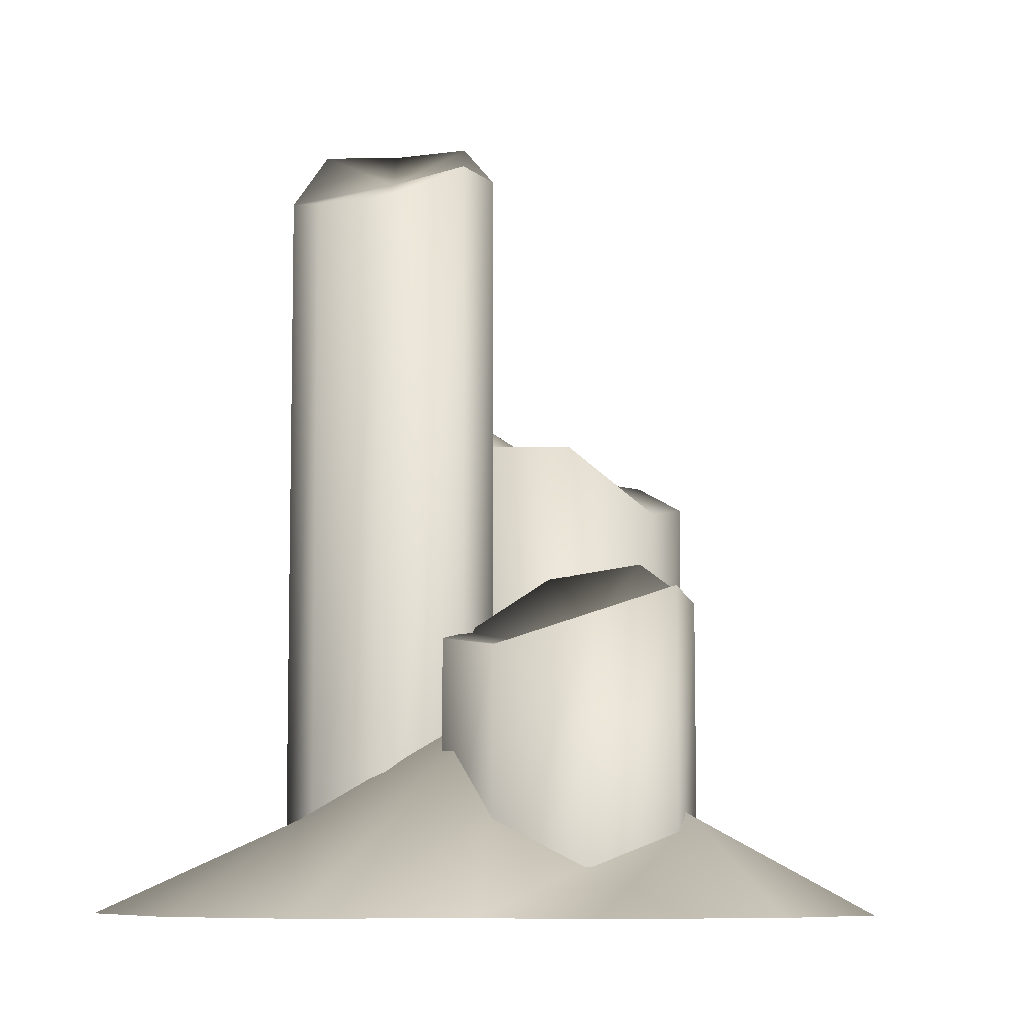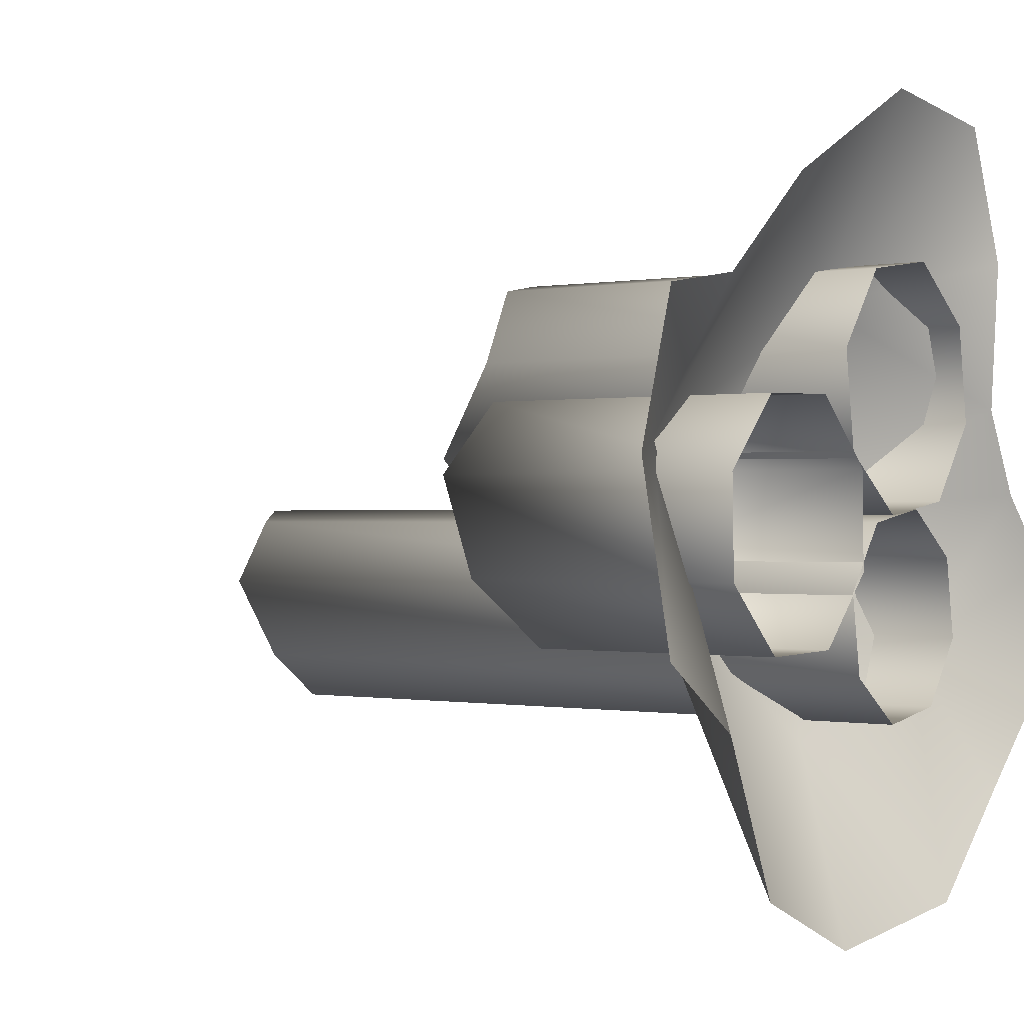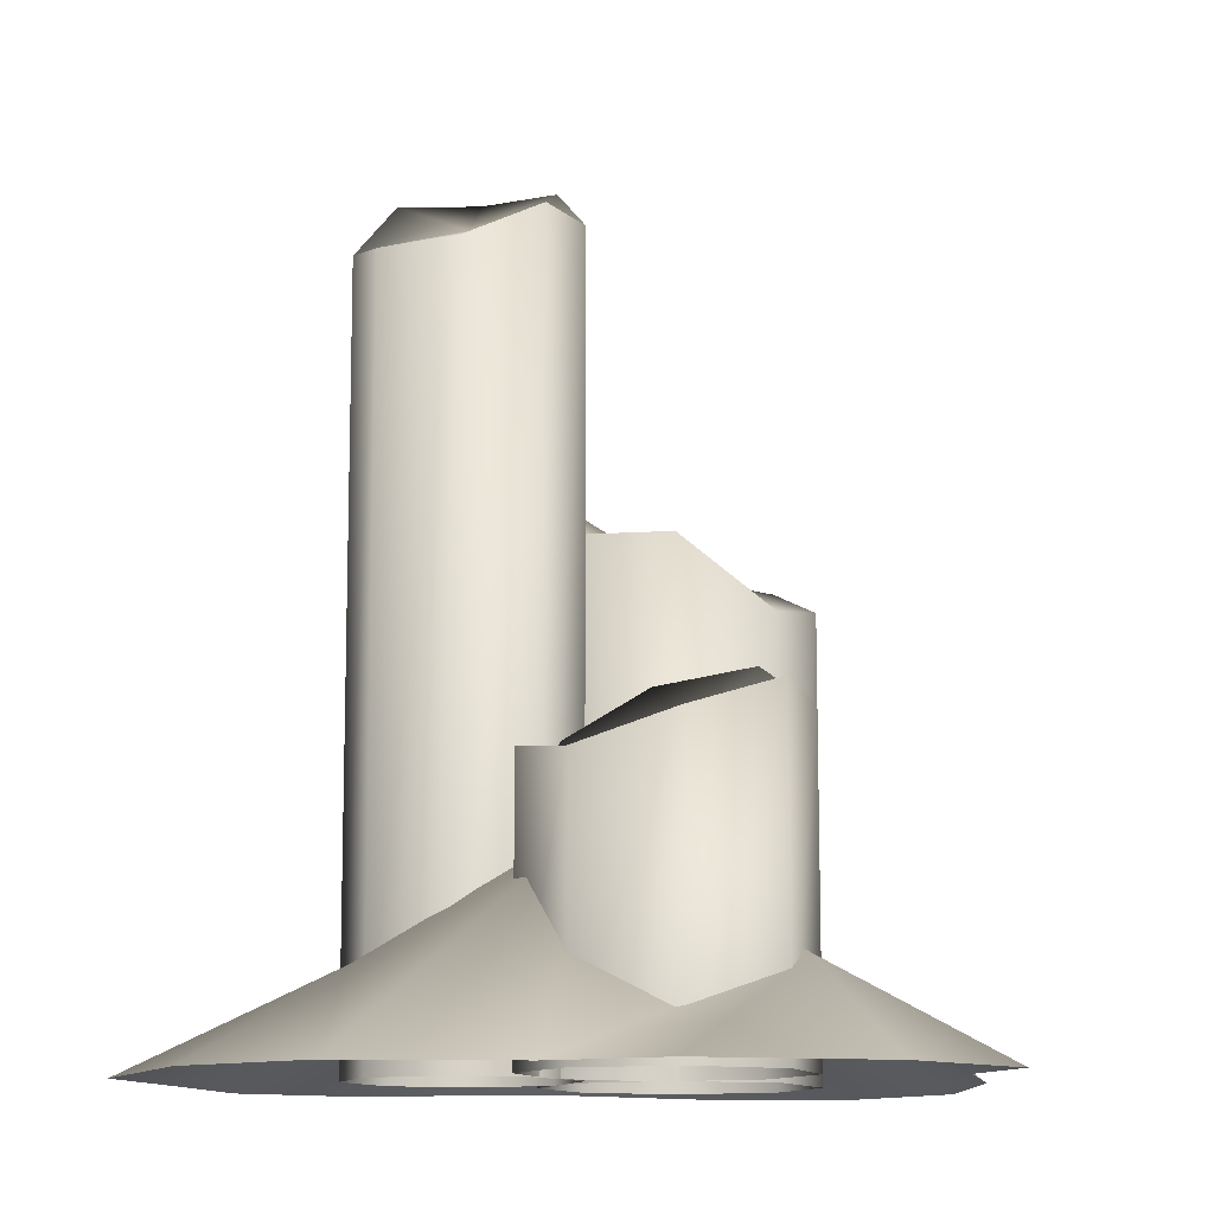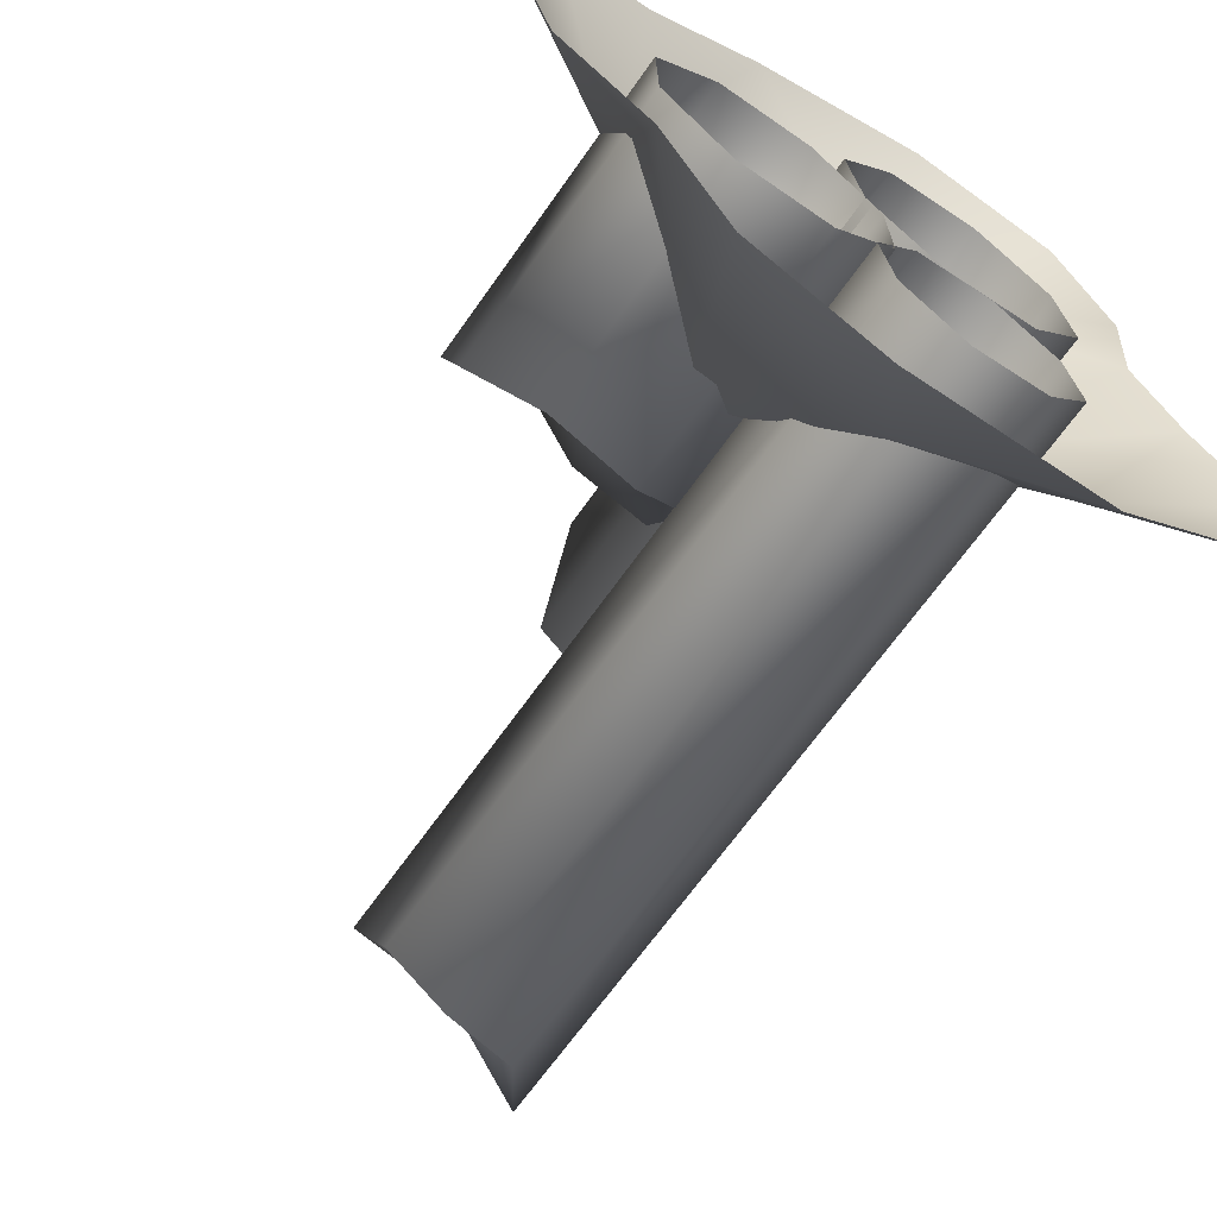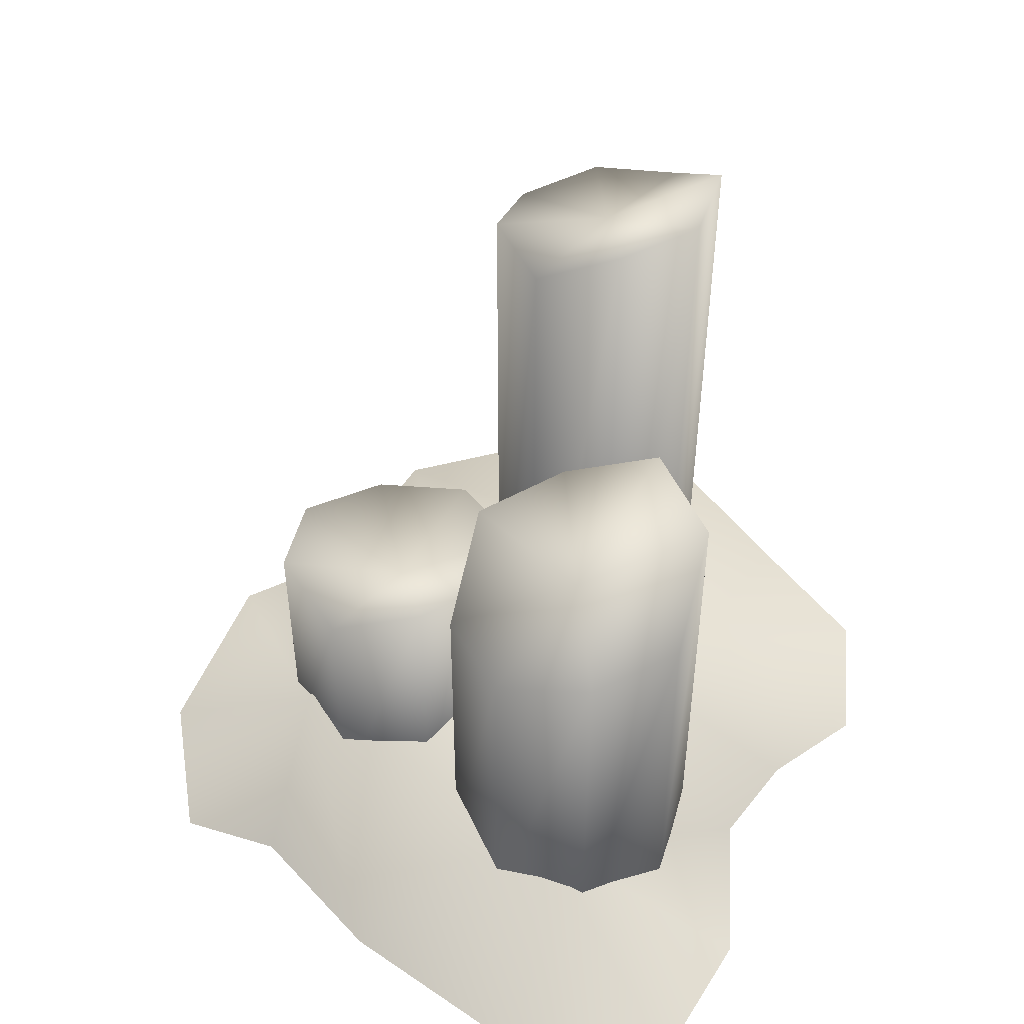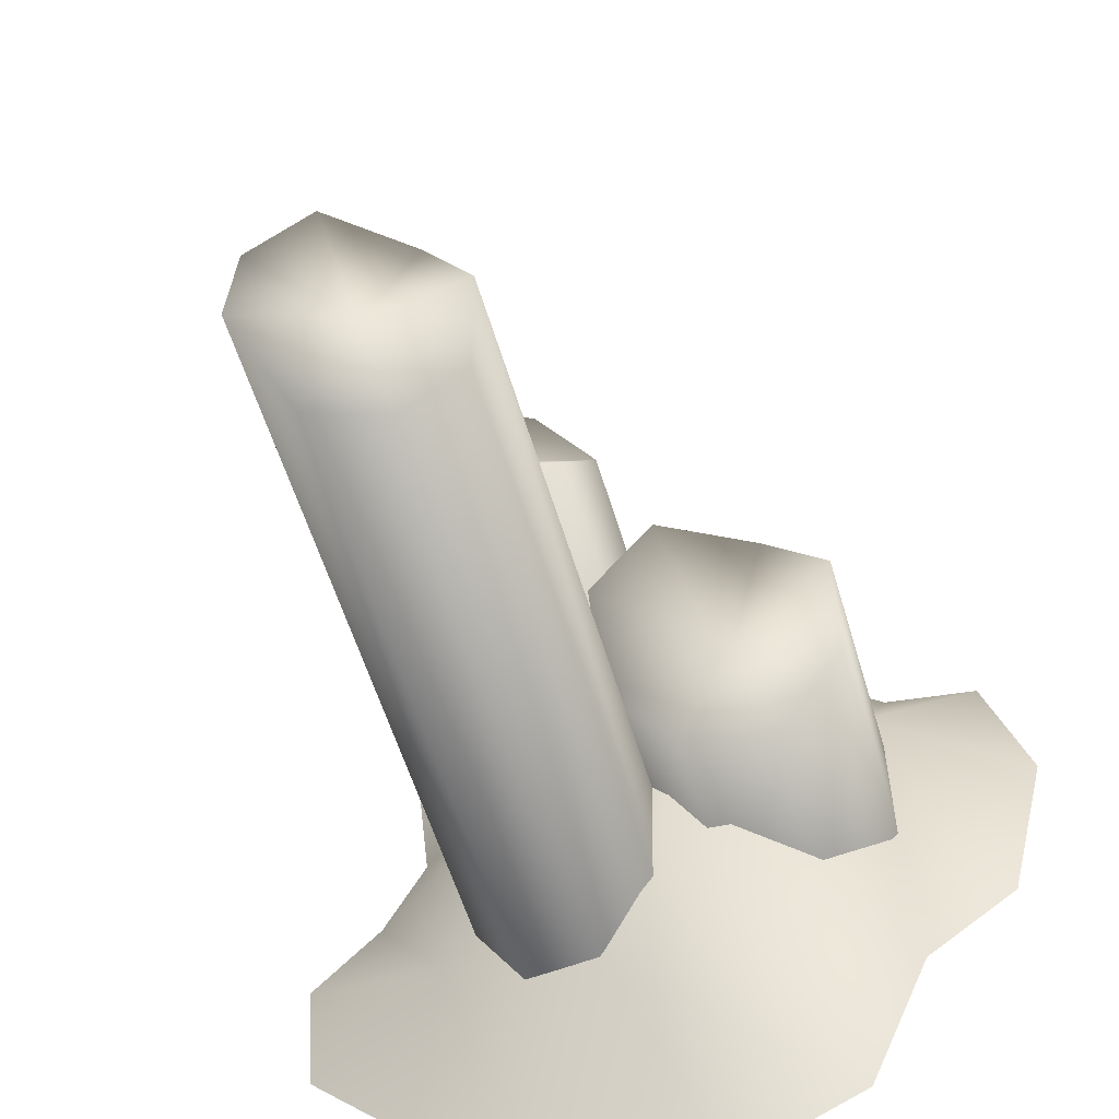
<metadata>
{"format":"obj","ext":"obj","renderer":"f3d","projection":"perspective","resolution":1024,"background":"white","views":[{"elev":-7.8,"azim":-122.3,"up":"+Y"},{"elev":-0.1,"azim":-54.0,"up":"+Z"},{"elev":-11.6,"azim":-118.6,"up":"+Y"},{"elev":-66.8,"azim":-35.1,"up":"+Z"},{"elev":53.5,"azim":9.0,"up":"+Y"},{"elev":-55.5,"azim":-163.8,"up":"+Z"}]}
</metadata>
<code>
v -0.06684 0 -0.13
v -0.01564 0 -0.1528
v 0.01386 0.0347 -0.08428
v -0.02553 0.07901 -0.02006
v 0.0381 0.06099 4.007e-05
v 0.08234 0.02556 -0.05353
v 0.06204 0 -0.1451
v 0.1174 0 0.006447
v 0.1002 0 0.03885
v 0.026 0.03352 0.07608
v -0.08375 0.03529 0.02468
v -0.04553 0 0.1155
v 0.02661 0 0.1528
v 0.08586 0 0.1458
v 0.1062 0 0.09536
v 0.145 0 -0.0209
v 0.1021 0 -0.107
v 0.1412 0 -0.07084
v -0.09207 0 -0.07264
v -0.09104 0 0.07767
v -0.1279 0 0.07181
v -0.1284 0 -0.0474
v -0.145 0 0.01799
v 0.04945 0 -0.07166
v 0.04945 0.2786 -0.07166
v 0.01942 0.2719 -0.07643
v 0.01942 0 -0.07643
v -0.005193 0.2719 -0.05856
v -0.005193 0 -0.05856
v -0.009963 0.287 -0.02853
v -0.009963 0 -0.02853
v 0.007901 0.288 -0.003919
v 0.007899 0 -0.003917
v 0.007901 0.288 -0.003919
v 0.02868 0.2868 -0.03779
v 0.03793 0.3091 0.0008516
v 0.06255 0.3091 -0.01701
v 0.06732 0.3055 -0.04705
v 0.04945 0.2786 -0.07166
v 0.01942 0.2719 -0.07643
v -0.005193 0.2719 -0.05856
v -0.009963 0.287 -0.02853
v 0.007899 0 -0.003917
v 0.007901 0.288 -0.003919
v 0.03793 0.3091 0.0008516
v 0.03793 0 0.0008516
v 0.06255 0.3091 -0.01701
v 0.06255 0 -0.01701
v 0.06732 0.3055 -0.04705
v 0.06732 0 -0.04705
v 0.04945 0.2786 -0.07166
v 0.04945 0 -0.07166
v -0.04664 0.09683 -0.004169
v -0.06589 0.1149 0.03929
v -0.09098 0.1183 0.01294
v -0.02953 0.1335 0.04018
v -0.003181 0.1286 0.01509
v -0.002292 0.1063 -0.02128
v -0.02738 0.1009 -0.04763
v -0.06375 0.09592 -0.04852
v -0.0901 0.1065 -0.02343
v -0.02738 0.1009 -0.04763
v -0.02734 0 -0.04773
v -0.002189 0 -0.02132
v -0.002292 0.1063 -0.02128
v -0.06375 0.09592 -0.04852
v -0.06379 0 -0.04862
v -0.0901 0.1065 -0.02343
v -0.0902 0 -0.02347
v -0.09098 0.1183 0.01294
v -0.09109 0 0.01299
v -0.06589 0.1149 0.03929
v -0.06594 0 0.03939
v -0.09109 0 0.01299
v -0.09098 0.1183 0.01294
v -0.02953 0.1335 0.04018
v -0.02948 0 0.04028
v -0.003181 0.1286 0.01509
v -0.003078 0 0.01513
v -0.02948 0 0.04028
v -0.02953 0.1335 0.04018
v -0.002292 0.1063 -0.02128
v -0.002189 0 -0.02132
v 0.03181 0.1757 0.04512
v 0.0562 0.2059 0.003932
v 0.07818 0.2027 0.03324
v 0.01993 0.183 -0.001252
v -0.009378 0.1807 0.02073
v -0.01456 0.1561 0.057
v 0.00742 0.1622 0.08631
v 0.04369 0.1759 0.09149
v 0.073 0.176 0.06951
v 0.00742 0.1622 0.08631
v 0.007363 0 0.08641
v -0.01467 0 0.05703
v -0.01456 0.1561 0.057
v 0.04369 0.1759 0.09149
v 0.04372 0 0.0916
v 0.073 0.176 0.06951
v 0.0731 0 0.06957
v 0.07818 0.2027 0.03324
v 0.07829 0 0.03322
v 0.0562 0.2059 0.003932
v 0.05626 0 0.003835
v 0.07829 0 0.03322
v 0.07818 0.2027 0.03324
v 0.01993 0.183 -0.001252
v 0.01991 0 -0.001361
v -0.009378 0.1807 0.02073
v -0.009474 0 0.02067
v -0.01456 0.1561 0.057
v -0.01467 0 0.05703
g Candles_01_2122_45
f 1 3 2
f 1 4 3
f 4 5 3
f 3 5 6
f 3 6 7
f 2 3 7
f 5 8 6
f 9 8 5
f 9 5 10
f 10 5 4
f 10 4 11
f 10 11 12
f 10 12 13
f 10 13 14
f 10 14 15
f 10 15 9
f 6 8 16
f 6 17 7
f 18 17 6
f 6 16 18
f 19 11 4
f 19 4 1
f 11 20 12
f 11 21 20
f 11 19 22
f 11 22 23
f 23 21 11
f 24 26 25
f 24 27 26
f 27 28 26
f 27 29 28
f 29 30 28
f 29 31 30
f 31 32 30
f 31 33 32
f 34 36 35
f 36 37 35
f 37 38 35
f 38 39 35
f 39 40 35
f 40 41 35
f 41 42 35
f 42 34 35
f 43 45 44
f 43 46 45
f 46 47 45
f 46 48 47
f 48 49 47
f 48 50 49
f 50 51 49
f 50 52 51
f 53 55 54
f 53 54 56
f 53 56 57
f 53 57 58
f 53 58 59
f 53 59 60
f 53 60 61
f 53 61 55
f 62 64 63
f 62 65 64
f 66 62 63
f 66 63 67
f 68 66 67
f 68 67 69
f 70 68 69
f 70 69 71
f 72 74 73
f 72 75 74
f 76 72 73
f 76 73 77
f 78 80 79
f 78 81 80
f 82 78 79
f 82 79 83
f 84 86 85
f 84 85 87
f 84 87 88
f 84 88 89
f 84 89 90
f 84 90 91
f 84 91 92
f 84 92 86
f 93 95 94
f 93 96 95
f 97 93 94
f 97 94 98
f 99 97 98
f 99 98 100
f 101 99 100
f 101 100 102
f 103 105 104
f 103 106 105
f 107 103 104
f 107 104 108
f 109 107 108
f 109 108 110
f 111 109 110
f 111 110 112

</code>
